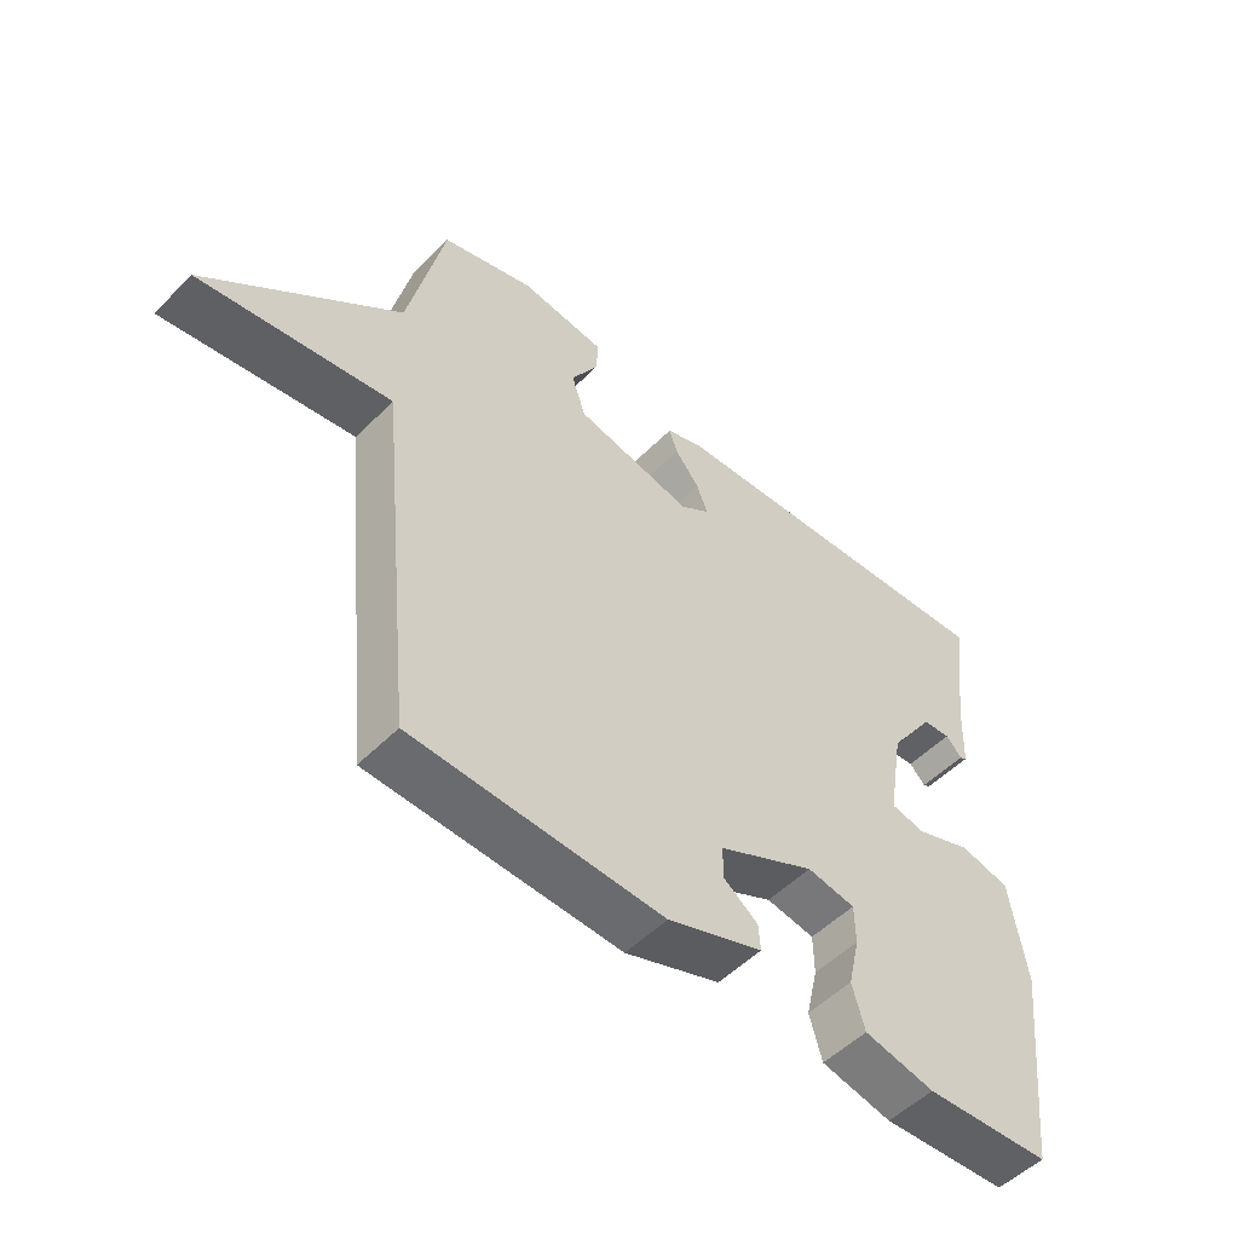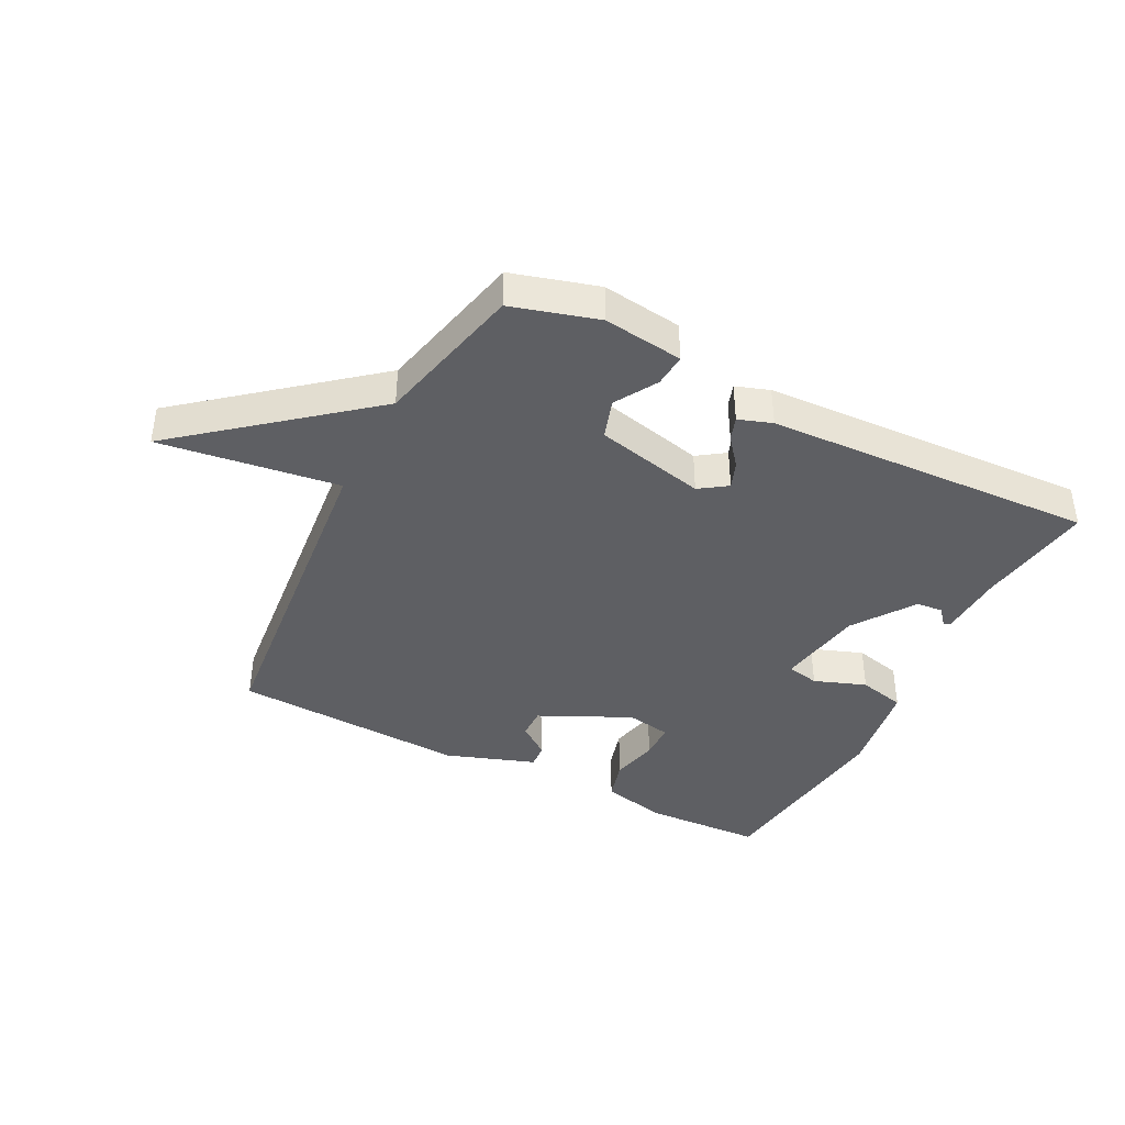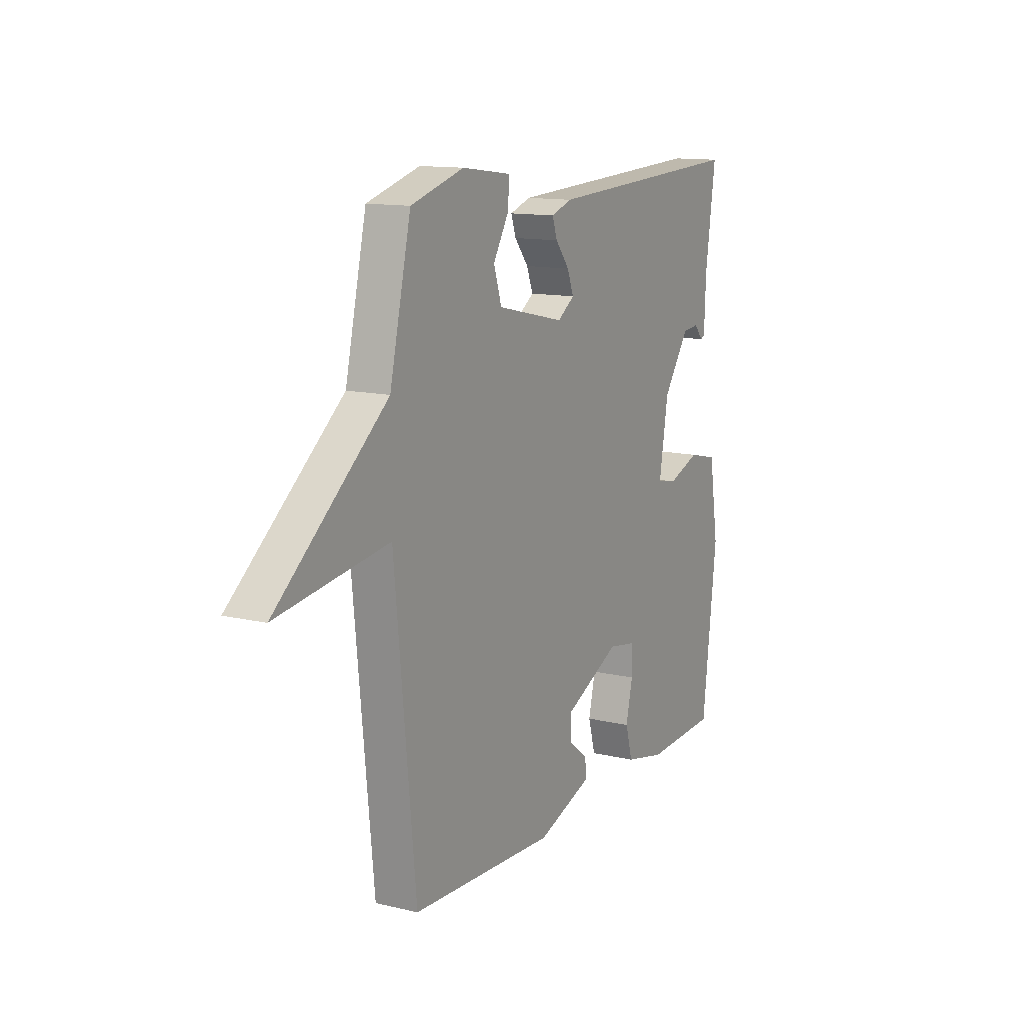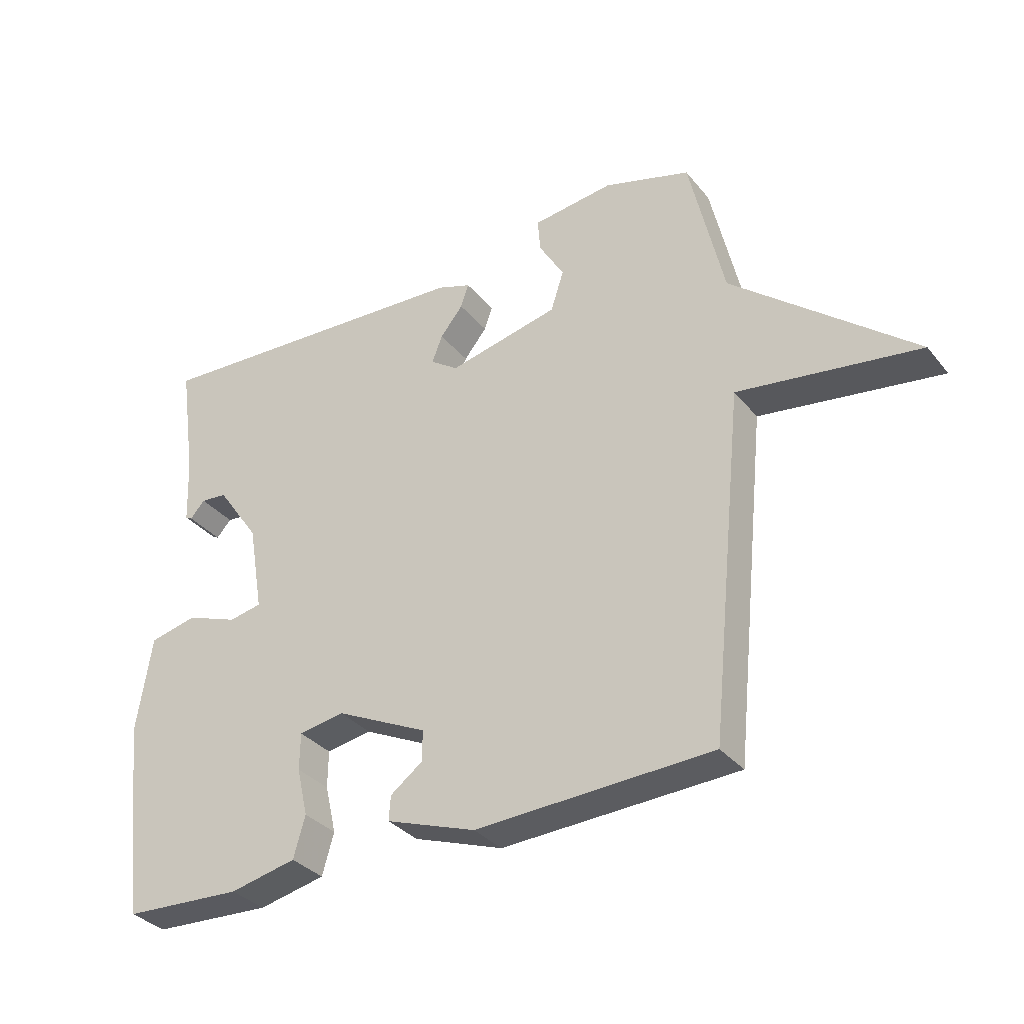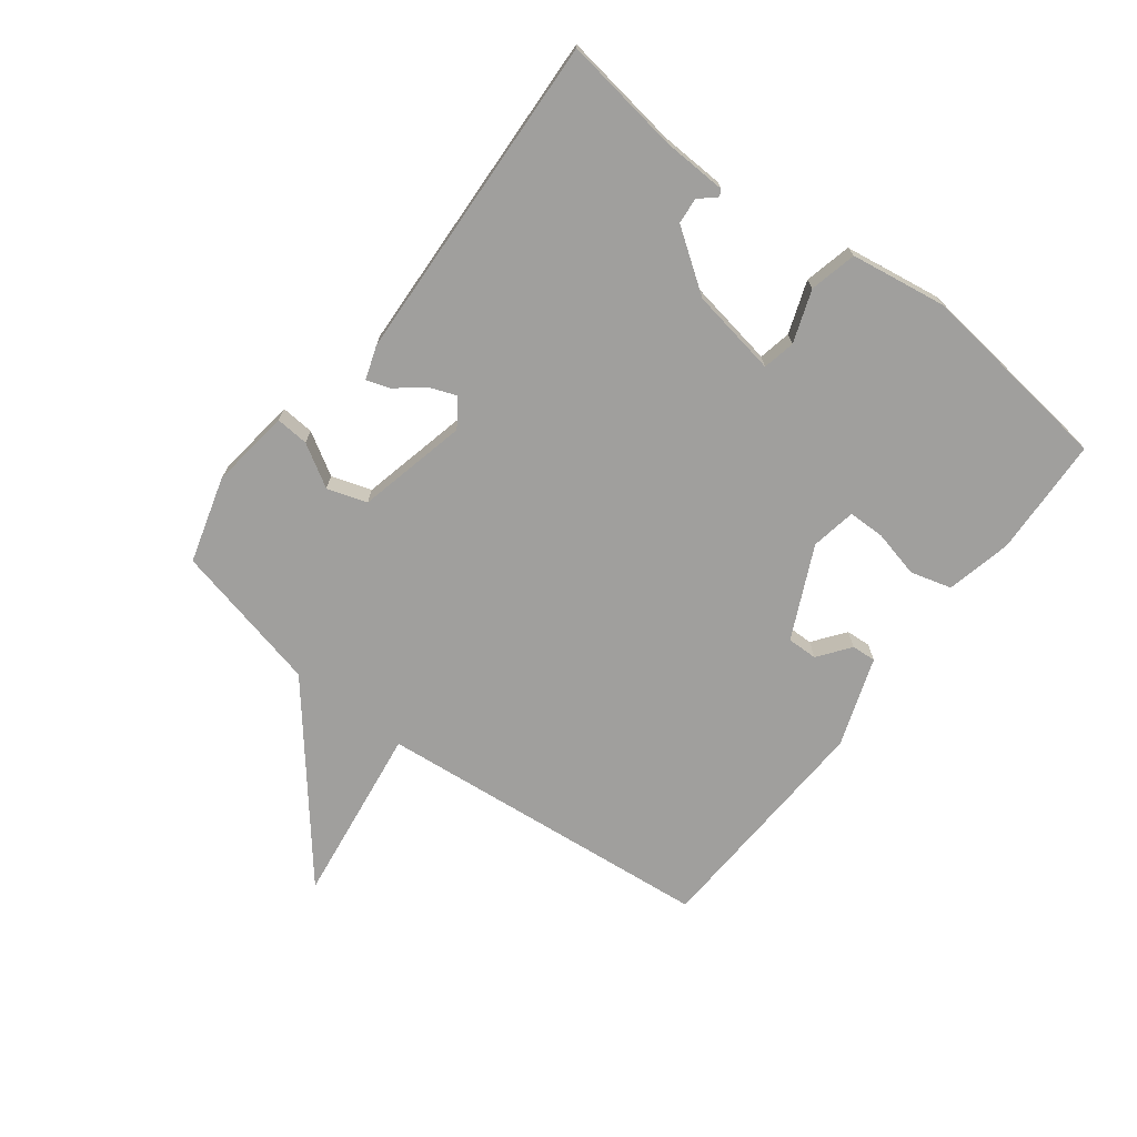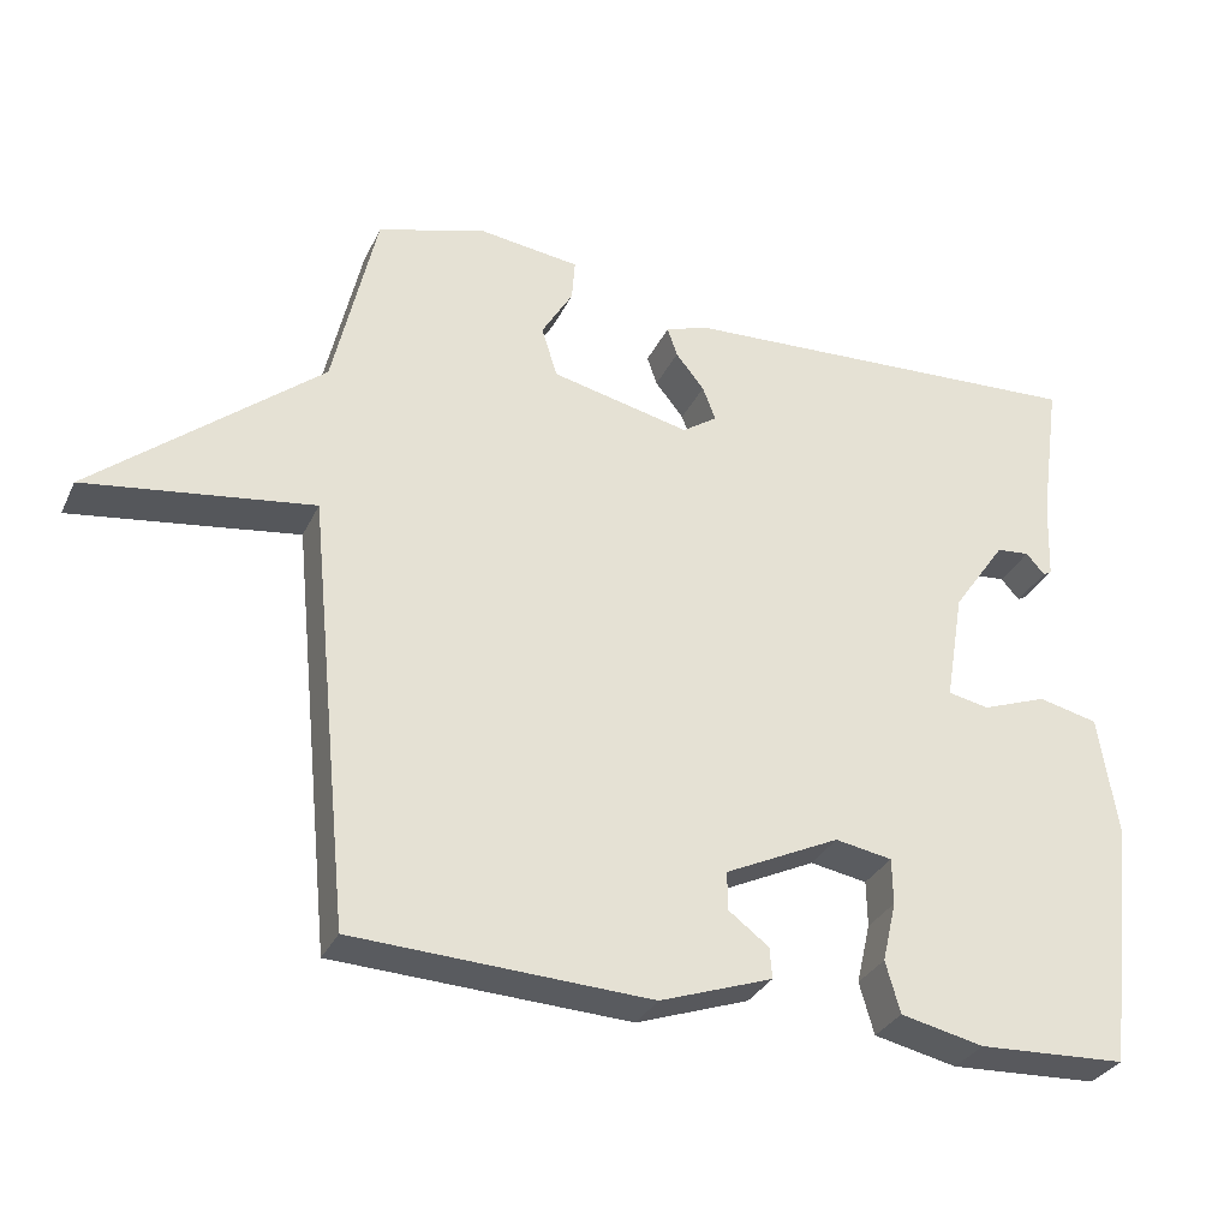
<metadata>
{"format":"obj","ext":"obj","renderer":"f3d","projection":"perspective","resolution":1024,"background":"white","views":[{"elev":-51.8,"azim":-42.7,"up":"+Z"},{"elev":-40.7,"azim":-27.1,"up":"+Y"},{"elev":12.9,"azim":-61.3,"up":"+Z"},{"elev":-33.3,"azim":-147.3,"up":"+Z"},{"elev":-71.4,"azim":52.5,"up":"+Y"},{"elev":-31.3,"azim":-22.1,"up":"+Z"}]}
</metadata>
<code>
v 0.5 0.07 0.5
v 0.473 0.07 0.308
v 0.469 0.07 0.203
v 0.458 0.07 0.197
v 0.434 0.07 0.224
v 0.391 0.07 0.22
v 0.322 0.07 0.121
v 0.298 0.07 -0.022
v 0.351 0.07 -0.033
v 0.436 0.07 -0.002
v 0.513 0.07 -0.02
v 0.538 0.07 -0.178
v 0.5 0.07 -0.5
v 0.307 0.07 -0.509
v 0.199 0.07 -0.485
v 0.18 0.07 -0.418
v 0.198 0.07 -0.34
v 0.197 0.07 -0.28
v 0.123 0.07 -0.267
v -0.026 0.07 -0.338
v -0.025 0.07 -0.388
v 0.027 0.07 -0.427
v 0.03 0.07 -0.467
v -0.116 0.07 -0.518
v -0.5 0.07 -0.5
v -0.556 0.07 0.055
v -0.85 0.07 0.014
v -0.556 0.07 0.255
v -0.5 0.07 0.5
v -0.359 0.07 0.541
v -0.228 0.07 0.524
v -0.232 0.07 0.47
v -0.273 0.07 0.401
v -0.252 0.07 0.336
v -0.072 0.07 0.295
v -0.027 0.07 0.326
v -0.044 0.07 0.37
v -0.081 0.07 0.416
v -0.094 0.07 0.454
v -0.039 0.07 0.473
v 0.5 0 0.5
v 0.473 0 0.308
v 0.469 0 0.203
v 0.458 0 0.197
v 0.434 0 0.224
v 0.391 0 0.22
v 0.322 0 0.121
v 0.298 0 -0.022
v 0.351 0 -0.033
v 0.436 0 -0.002
v 0.513 0 -0.02
v 0.538 0 -0.178
v 0.5 0 -0.5
v 0.307 0 -0.509
v 0.199 0 -0.485
v 0.18 0 -0.418
v 0.198 0 -0.34
v 0.197 0 -0.28
v 0.123 0 -0.267
v -0.026 0 -0.338
v -0.025 0 -0.388
v 0.027 0 -0.427
v 0.03 0 -0.467
v -0.116 0 -0.518
v -0.5 0 -0.5
v -0.556 0 0.055
v -0.85 0 0.014
v -0.556 0 0.255
v -0.5 0 0.5
v -0.359 0 0.541
v -0.228 0 0.524
v -0.232 0 0.47
v -0.273 0 0.401
v -0.252 0 0.336
v -0.072 0 0.295
v -0.027 0 0.326
v -0.044 0 0.37
v -0.081 0 0.416
v -0.094 0 0.454
v -0.039 0 0.473
f 40 1 2
f 39 40 2
f 38 39 2
f 37 38 2
f 36 37 2
f 35 36 2
f 31 32 33
f 30 31 33
f 29 30 33
f 28 29 33
f 28 33 34
f 27 28 34
f 26 27 34
f 25 26 34 35
f 23 24 25
f 22 23 25
f 21 22 25
f 20 21 25 35
f 15 16 17
f 14 15 17
f 13 14 17
f 12 13 17
f 11 12 17
f 10 11 17
f 9 10 17
f 8 9 17 18
f 7 8 18 19
f 2 3 4 5
f 2 5 6
f 35 2 6
f 7 19 20 35
f 6 7 35
f 42 41 80
f 42 80 79
f 42 79 78
f 42 78 77
f 42 77 76
f 42 76 75
f 73 72 71
f 73 71 70
f 73 70 69
f 73 69 68
f 74 73 68
f 74 68 67
f 74 67 66
f 75 74 66 65
f 65 64 63
f 65 63 62
f 65 62 61
f 75 65 61 60
f 57 56 55
f 57 55 54
f 57 54 53
f 57 53 52
f 57 52 51
f 57 51 50
f 57 50 49
f 58 57 49 48
f 59 58 48 47
f 45 44 43 42
f 46 45 42
f 46 42 75
f 75 60 59 47
f 75 47 46
f 1 41 42 2
f 2 42 43 3
f 3 43 44 4
f 4 44 45 5
f 5 45 46 6
f 6 46 47 7
f 7 47 48 8
f 8 48 49 9
f 9 49 50 10
f 10 50 51 11
f 11 51 52 12
f 12 52 53 13
f 13 53 54 14
f 14 54 55 15
f 15 55 56 16
f 16 56 57 17
f 17 57 58 18
f 18 58 59 19
f 19 59 60 20
f 20 60 61 21
f 21 61 62 22
f 22 62 63 23
f 23 63 64 24
f 24 64 65 25
f 25 65 66 26
f 26 66 67 27
f 27 67 68 28
f 28 68 69 29
f 29 69 70 30
f 30 70 71 31
f 31 71 72 32
f 32 72 73 33
f 33 73 74 34
f 34 74 75 35
f 35 75 76 36
f 36 76 77 37
f 37 77 78 38
f 38 78 79 39
f 39 79 80 40
f 40 80 41 1

</code>
